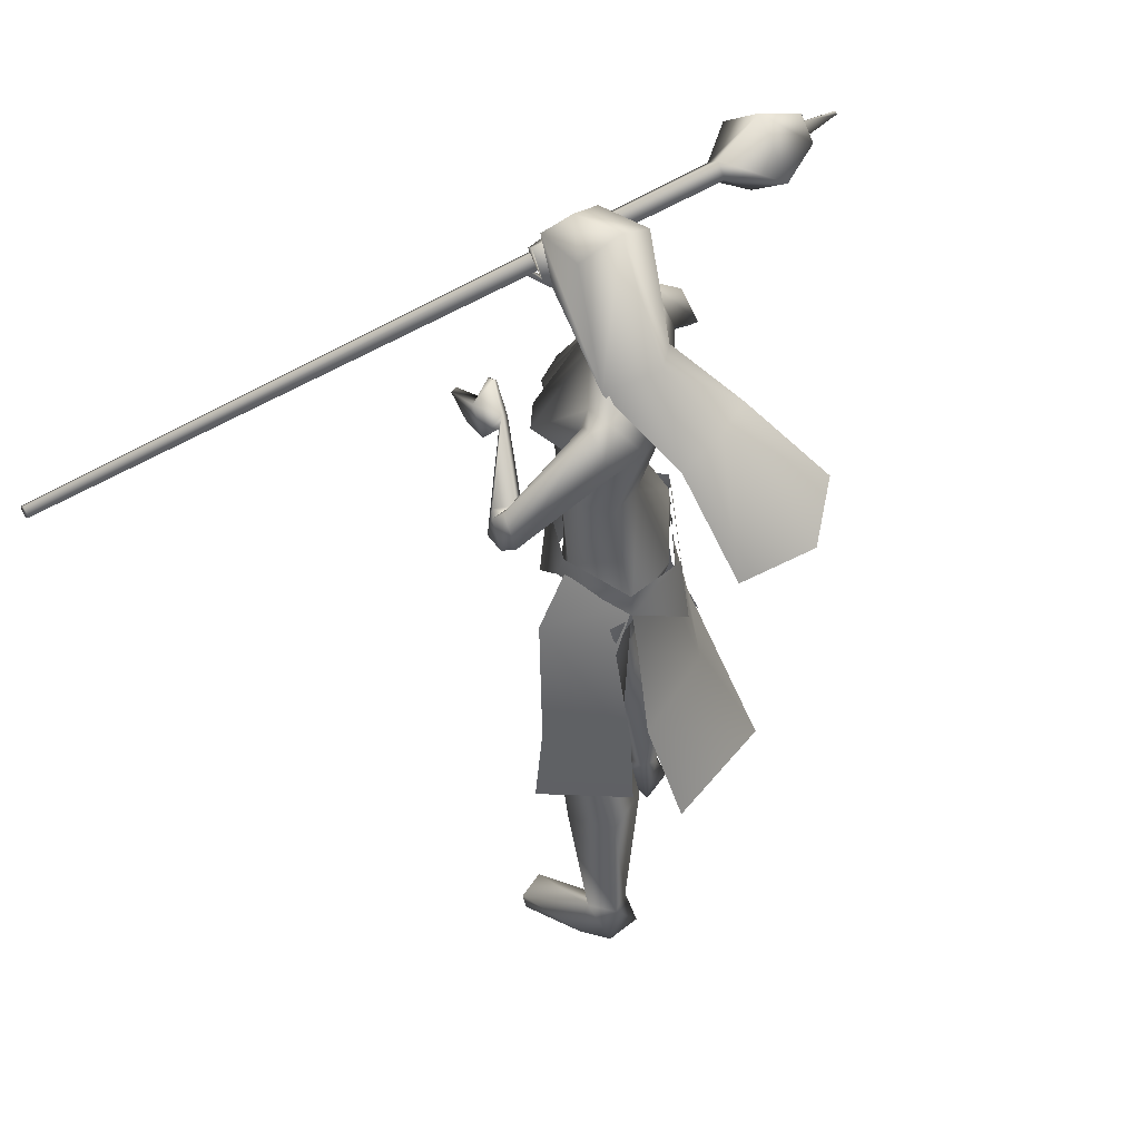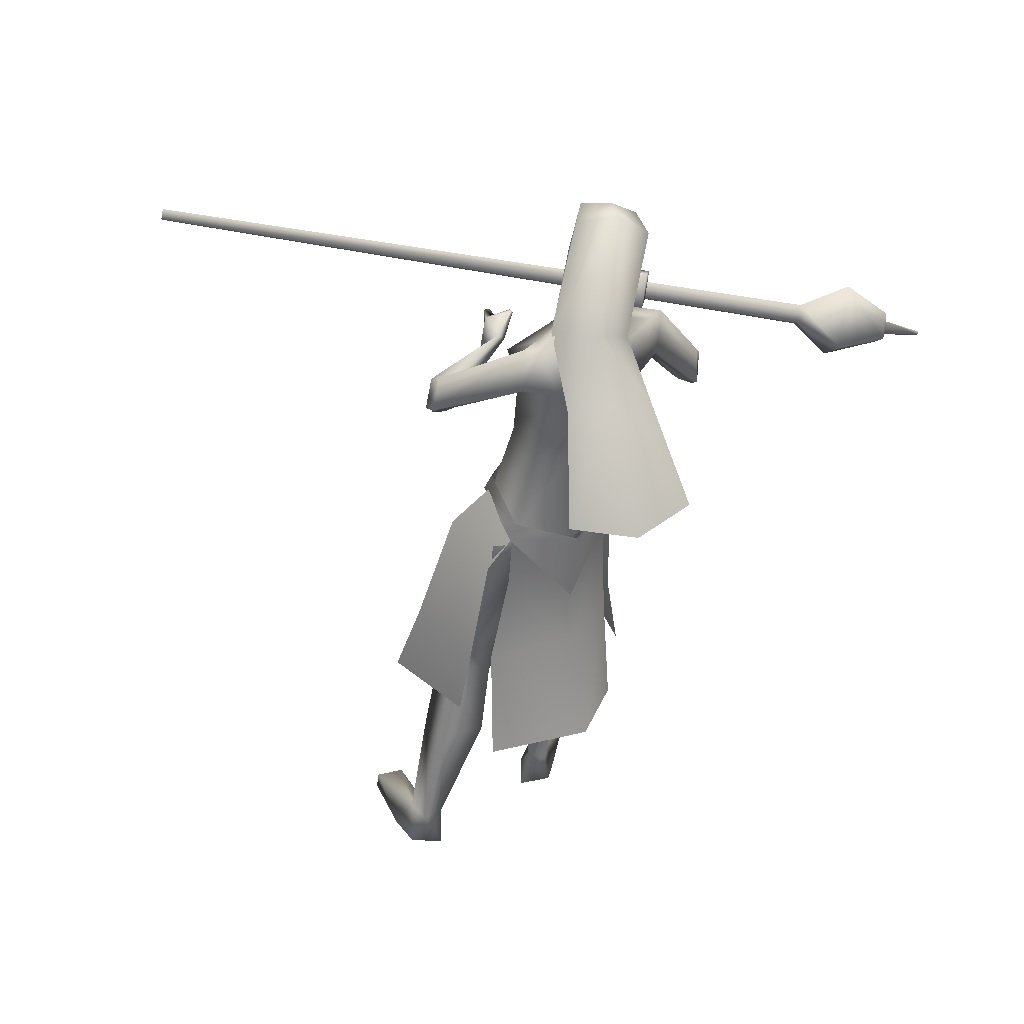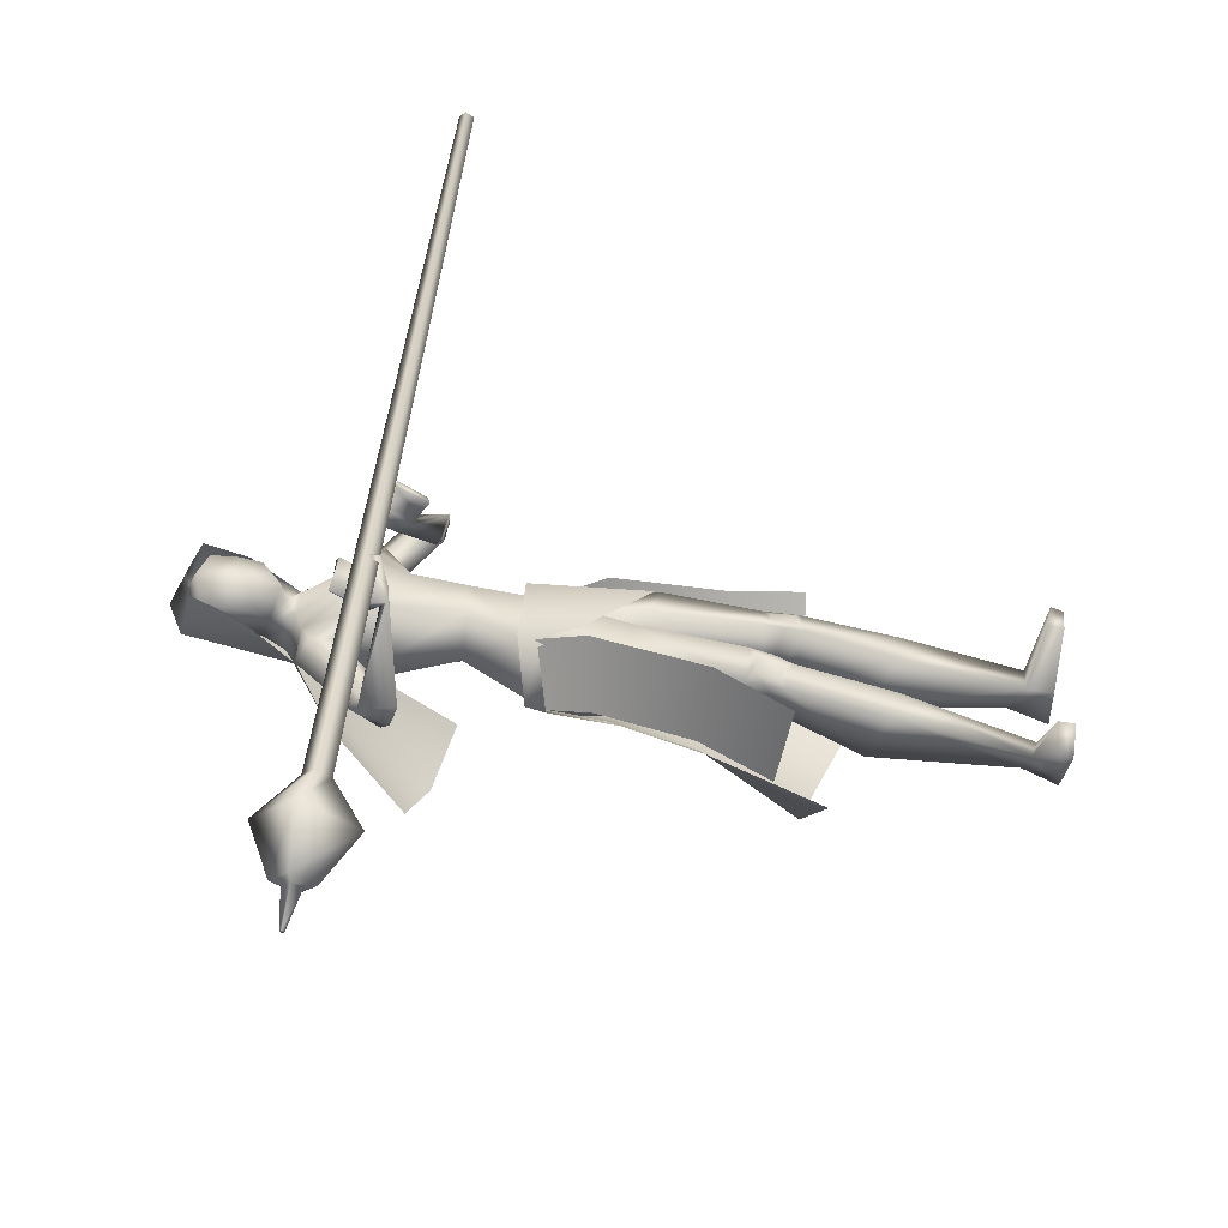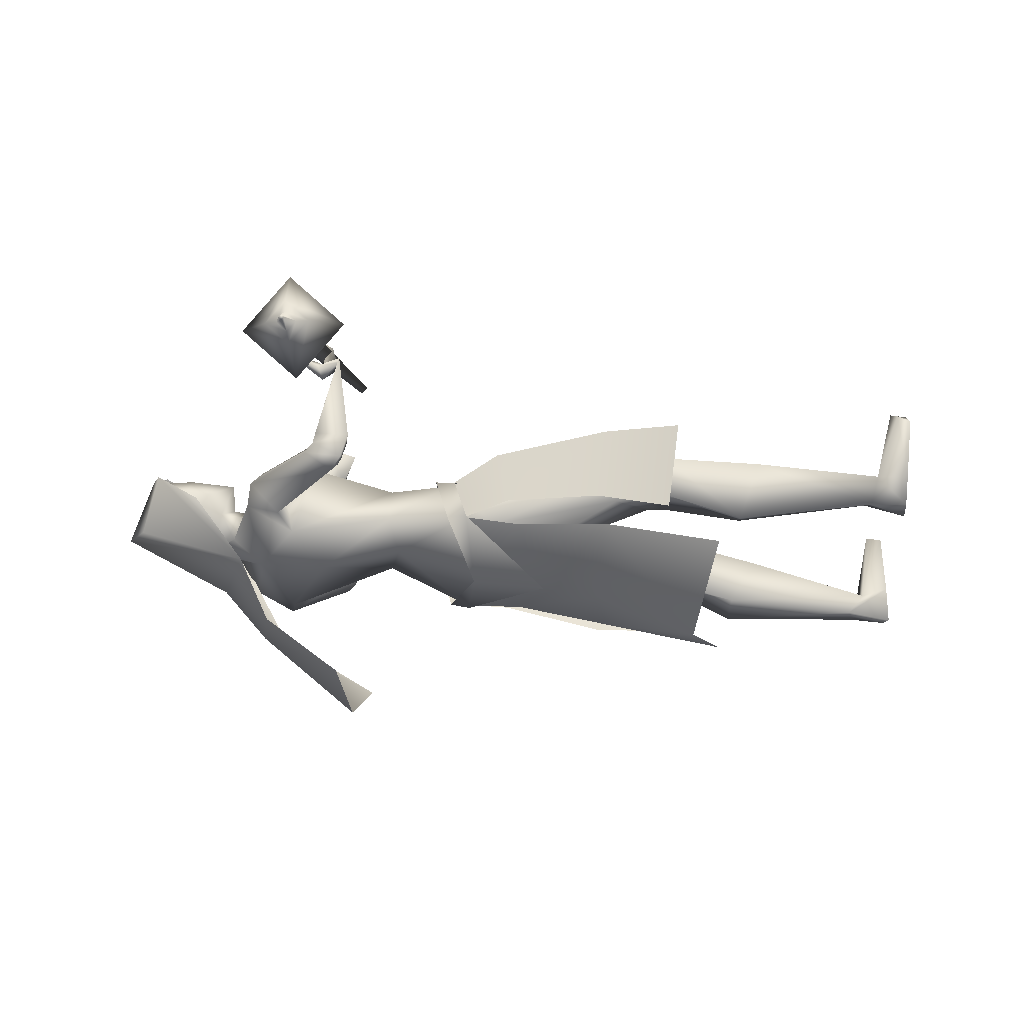
<metadata>
{"format":"obj","ext":"obj","renderer":"f3d","projection":"perspective","resolution":1024,"background":"white","views":[{"elev":49.5,"azim":144.2,"up":"+Y"},{"elev":-50.1,"azim":169.1,"up":"+Z"},{"elev":59.0,"azim":-82.3,"up":"+Z"},{"elev":-1.7,"azim":-89.5,"up":"+Z"}]}
</metadata>
<code>
o Cube_Cube.001
v 0.8795 0.2408 0.2919
v 0.8792 0.2274 0.3071
v 0.8792 0.2122 0.2937
v 0.8795 0.2256 0.2785
v -0.5376 0.2678 0.2782
v -0.5381 0.243 0.3063
v -0.5382 0.2149 0.2815
v -0.5376 0.2397 0.2534
v -0.6265 0.2362 0.182
v -0.6284 0.1453 0.2851
v -0.6281 0.2484 0.3761
v -0.6262 0.3393 0.273
v -0.7302 0.2843 0.2756
v -0.731 0.246 0.319
v -0.7311 0.2025 0.2807
v -0.7303 0.2408 0.2372
v -0.7382 0.2423 0.2594
v -0.7386 0.2249 0.2792
v -0.7385 0.2446 0.2967
v -0.7382 0.2621 0.2769
v -0.8154 0.2491 0.277
v -0.8155 0.2446 0.2822
v -0.8155 0.2395 0.2777
v -0.8154 0.244 0.2725
v 0.09989 -0.03365 -0.1415
v 0.04495 -0.06181 -0.2579
v 0.1676 -0.1418 -0.1494
v 0.08599 -0.1606 -0.2655
v 0.1147 -0.05356 -0.1284
v 0.1075 -0.007976 -0.1409
v 0.05355 -0.07532 -0.2657
v 0.05029 -0.03533 -0.2579
v -0.09852 -0.09047 -0.2074
v 0.03998 -0.2441 0.02948
v -0.02358 0.4511 -0.231
v 0.06404 0.4109 -0.1861
v -0.09224 0.4112 -0.1592
v -0.01909 0.6614 -0.1193
v 0.05136 0.622 -0.1015
v -0.08954 0.622 -0.1015
v -0.01909 0.6112 0.007487
v 0.038 0.5914 0.01841
v -0.07618 0.5914 0.01841
v 0.0461 0.5088 -0.02688
v -0.08428 0.5088 -0.02688
v -0.07116 0.3601 -0.33
v 0.01502 0.3266 -0.3363
v -0.151 0.3479 -0.2863
v -0.1574 0.1646 -0.484
v -0.02452 0.1318 -0.4491
v -0.2599 0.1915 -0.3907
v 0.03177 0.4264 -0.1611
v -0.08913 0.4264 -0.1171
v -0.0351 0.4257 -0.1567
v 0.01858 0.4108 -0.08984
v -0.03322 0.4108 -0.07098
v 0.08375 0.3923 -0.2319
v -0.154 0.3896 -0.04714
v 0.08617 0.3818 -0.1783
v -0.09956 0.3824 -0.007432
v -0.0676 0.368 -0.1706
v -0.07272 0.2356 -0.1767
v 0.02812 0.3085 -0.2579
v -0.152 0.2948 -0.1005
v 0.05217 0.2099 -0.02783
v 0.1016 0.2585 -0.1439
v -0.05733 0.2552 0.03419
v 0.0462 0.1039 -0.03494
v 0.079 0.09085 -0.09563
v -0.01926 0.09085 -0.01317
v -0.04516 0.07468 -0.1438
v 0.03275 0.09316 -0.1778
v -0.09216 0.09316 -0.073
v 0.2659 0.2627 -0.1946
v -0.2901 0.2551 0.06017
v 0.2429 0.2397 -0.1718
v -0.2593 0.233 0.08052
v 0.2664 0.2086 -0.2302
v -0.2998 0.199 0.02273
v 0.2246 0.1974 -0.1979
v -0.2466 0.1915 0.04906
v 0.2675 0.2485 -0.1641
v -0.2881 0.233 0.0993
v 0.2316 0.2503 -0.1826
v -0.2524 0.2367 0.08056
v 0.2731 0.1807 -0.1566
v -0.2956 0.1651 0.09635
v 0.2211 0.201 -0.1902
v -0.2436 0.1889 0.06519
v 0.0998 -0.03325 -0.1442
v -0.0726 -0.03297 -0.00202
v -0.0851 -0.09864 -0.1914
v 0.04586 -0.06812 -0.257
v -0.1724 -0.06812 -0.07384
v 0.05688 -0.2293 -0.06452
v -0.04187 -0.2143 0.04295
v -0.03503 -0.1907 -0.1542
v 0.07994 -0.1317 -0.2606
v -0.17 -0.1365 -0.08606
v -0.07411 -0.1653 -0.1783
v 0.1224 -0.4391 -0.1329
v -0.1355 -0.4245 0.04778
v 0.07216 -0.4443 -0.09363
v -0.07292 -0.4288 0.06054
v 0.01334 -0.4577 -0.1958
v -0.06782 -0.462 -0.05329
v 0.1067 -0.3931 -0.2125
v -0.1572 -0.3918 -0.03685
v 0.1269 -0.5111 -0.1398
v -0.1444 -0.4985 0.05436
v 0.08015 -0.5211 -0.117
v -0.09258 -0.5096 0.05488
v 0.01987 -0.5049 -0.2065
v -0.07907 -0.5071 -0.05337
v 0.1029 -0.4999 -0.2132
v -0.156 -0.4966 -0.02276
v 0.1504 -0.9987 -0.2501
v -0.2314 -0.997 0.01158
v 0.07283 -0.9995 -0.2241
v -0.1503 -1.001 0.00939
v 0.04222 -0.9999 -0.2924
v -0.1516 -1.002 -0.06872
v 0.1119 -0.9985 -0.3001
v -0.2176 -0.9959 -0.04608
v 0.08231 -0.9486 -0.2394
v -0.1612 -0.9484 -0.000676
v 0.1234 -0.9419 -0.241
v -0.1994 -0.9398 0.01294
v 0.05862 -0.9156 -0.2756
v -0.153 -0.9181 -0.04618
v 0.0936 -0.9277 -0.2923
v -0.1924 -0.9283 -0.04531
v 0.203 -0.9731 -0.1311
v -0.2517 -0.9731 0.1362
v 0.1491 -0.9674 -0.1106
v -0.1944 -0.9674 0.1421
v 0.1476 -0.9991 -0.1142
v -0.1938 -0.9991 0.1382
v 0.2023 -0.9991 -0.1418
v -0.2539 -0.9991 0.1257
v 0.1613 0.1919 0.06675
v -0.1804 0.2896 0.2665
v 0.173 0.2488 0.09343
v -0.1165 0.2913 0.266
v 0.1461 0.1847 0.07299
v -0.187 0.2901 0.2832
v 0.1615 0.2524 0.09401
v -0.115 0.2847 0.276
v 0.1446 0.2675 -0.0164
v -0.1369 0.2051 0.2401
v 0.1504 0.2385 -0.01637
v -0.1864 0.1964 0.2551
v 0.1421 0.2199 -0.002503
v -0.1874 0.1924 0.2645
v 0.131 0.2551 -0.01342
v -0.1415 0.1979 0.2472
v 0.03938 -0.04853 -0.04307
v 0.1425 -0.2462 -0.1404
v -0.1531 -0.2335 0.01768
v 0.1753 0.2762 0.02472
v -0.118 0.2338 0.2341
v 0.1748 0.2184 -0.002059
v -0.1809 0.2278 0.2193
v 0.1497 0.2095 0.01814
v -0.1876 0.2376 0.249
v 0.1497 0.272 0.03205
v -0.1252 0.2295 0.2563
v 0.1208 0.2867 0.05011
v -0.1194 0.2274 0.3007
v 0.125 0.2887 0.05144
v -0.1159 0.2303 0.2989
v 0.12 0.294 0.03348
v -0.1136 0.2121 0.2927
v 0.1244 0.2965 0.03509
v -0.1097 0.2152 0.2911
v 0.01007 -0.652 -0.2483
v -0.09225 -0.6579 -0.07658
v 0.1002 -0.6492 -0.2898
v -0.1913 -0.6527 -0.07342
v 0.1295 -0.7029 -0.1831
v -0.1702 -0.693 0.04088
v 0.07154 -0.7068 -0.1672
v -0.1114 -0.6996 0.02955
v 0.1145 0.3846 -0.2243
v -0.1772 0.3801 0.000338
v 0.1054 0.3644 -0.1911
v -0.1372 0.3588 0.02268
v 0.08658 0.3128 -0.2056
v -0.111 0.3134 -0.01142
v 0.1051 0.32 -0.2735
v -0.1802 0.322 -0.06135
v 0.08883 0.2716 -0.02707
v 0.04654 0.2716 0.00841
v 0.1273 0.2736 -0.07382
v -0.006171 0.2736 0.03819
v 0.2793 0.2472 -0.1814
v -0.2995 0.2369 0.07919
v 0.2488 0.2346 -0.1712
v -0.2644 0.2257 0.08634
v 0.2801 0.1912 -0.2052
v -0.3076 0.1795 0.05099
v 0.2329 0.1912 -0.192
v -0.2529 0.1832 0.05964
v 0.01298 -0.4817 -0.1996
v -0.06932 -0.4838 -0.05319
v 0.106 -0.4464 -0.2134
v -0.1578 -0.4433 -0.02819
v 0.125 -0.4751 -0.1365
v -0.1405 -0.4625 0.05195
v 0.07383 -0.4829 -0.1043
v -0.08042 -0.4708 0.05857
v 0.08749 -0.4817 -0.1063
v -0.09349 -0.4689 0.06274
v 0.1159 -0.4773 -0.1243
v -0.1269 -0.4642 0.05895
v 0.09149 -0.5056 -0.114
v -0.101 -0.4931 0.06064
v 0.117 -0.5004 -0.1271
v -0.1296 -0.4874 0.0598
v 0.08637 -0.4574 -0.1006
v -0.08942 -0.4443 0.06427
v 0.1116 -0.4545 -0.1203
v -0.1208 -0.4415 0.0578
v 0.2416 0.1876 -0.1964
v -0.2635 0.1789 0.0558
v 0.2688 0.1876 -0.2039
v -0.2949 0.1768 0.05089
v 0.2362 0.1916 -0.1908
v -0.259 0.1802 0.06354
v 0.2647 0.1807 -0.1737
v -0.2875 0.1675 0.07925
v 0.24 0.1923 -0.2074
v -0.2637 0.1853 0.04312
v 0.2656 0.1932 -0.2171
v -0.2938 0.1845 0.03564
v 0.001045 0.4108 -0.05743
v 0.05273 0.2669 -0.02716
v -0.01909 0.4908 -0.1487
v 0.01841 0.4759 -0.1335
v -0.05659 0.4759 -0.1335
v -0.01909 0.5635 -0.1697
v 0.03929 0.5327 -0.08642
v -0.07747 0.5327 -0.08642
v 0.03536 0.6198 -0.09381
v -0.07354 0.6198 -0.09381
v -0.01909 0.6343 -0.09697
v 0.02505 0.457 -0.06146
v -0.06323 0.457 -0.06146
v -0.01909 0.434 -0.05509
v 0.02804 0.5794 -0.004956
v -0.06621 0.5794 -0.004956
v -0.01909 0.5936 0.007337
v 0.03451 0.4832 -0.01885
v -0.07269 0.4832 -0.01885
v -0.01909 0.436 -0.001303
v 0.2258 -0.5166 -0.2145
v 0.08034 -0.5282 -0.3187
v -0.2759 -0.4973 -0.05011
v -0.2234 -0.5202 0.1198
v -0.1883 -0.1626 -0.03638
v -0.08842 -0.1394 0.06394
v -0.1732 -0.06181 -0.07489
v -0.0721 -0.03304 -0.002338
v 0.05697 -0.00442 -0.0221
v -0.1105 -0.238 -0.2217
v -0.1741 -0.03533 -0.06963
v -0.1823 -0.07532 -0.06777
v -0.06883 -0.007976 0.007015
v -0.09068 -0.04838 0.004311
v -0.2085 -0.5518 -0.3175
v -0.01087 -0.6205 -0.3503
v -0.1009 -0.2332 -0.211
v 0.03563 -0.1862 -0.2627
v -0.09136 -0.1017 -0.1996
v 0.05016 -0.07192 -0.261
v -0.1763 -0.07192 -0.07092
v -0.175 -0.1849 -0.08579
v -0.2773 -0.6003 -0.1231
v -0.1276 -0.3495 -0.2404
v 0.03795 -0.3795 -0.302
v -0.2172 -0.3675 -0.08592
v 0.04301 0.5762 -0.09012
v -0.08119 0.5762 -0.09012
v -0.01909 0.5989 -0.1333
v 0.03607 0.5313 -0.0119
v -0.07425 0.5313 -0.0119
v -0.01909 0.5257 0.009651
v 0.038 0.5914 0.01841
v 0.2019 -0.3661 -0.2049
v 0.08514 -0.3589 -0.3143
v -0.2248 -0.3527 -0.0273
v -0.1504 -0.3693 0.1113
f 1 2 3
f 1 3 4
f 1 5 6
f 1 6 2
f 2 6 7
f 2 7 3
f 3 7 8
f 3 8 4
f 5 1 4
f 5 4 8
f 5 8 9
f 5 9 12
f 8 7 10
f 8 10 9
f 7 6 11
f 7 11 10
f 6 5 12
f 6 12 11
f 11 12 13
f 11 13 14
f 10 11 14
f 10 14 15
f 9 10 15
f 9 15 16
f 12 9 16
f 12 16 13
f 13 16 17
f 13 17 20
f 16 15 18
f 16 18 17
f 15 14 19
f 15 19 18
f 14 13 20
f 14 20 19
f 19 20 21
f 19 21 22
f 18 19 22
f 18 22 23
f 17 18 23
f 17 23 24
f 20 17 24
f 20 24 21
f 21 24 23
f 21 23 22
f 26 25 27
f 26 27 28
f 29 31 32
f 29 32 30
f 31 265 33
f 31 33 32
f 29 30 264
f 29 264 34
f 36 35 38
f 36 38 39
f 38 35 37
f 38 37 40
f 39 38 41
f 39 41 42
f 41 38 40
f 41 40 43
f 36 39 42
f 36 42 44
f 43 40 37
f 43 37 45
f 35 36 47
f 35 47 46
f 48 37 35
f 48 35 46
f 46 47 50
f 46 50 49
f 51 48 46
f 51 46 49
f 52 55 59
f 52 59 57
f 60 56 53
f 60 53 58
f 52 57 61
f 52 61 54
f 61 58 53
f 61 53 54
f 61 57 63
f 61 63 62
f 64 58 61
f 64 61 62
f 66 65 68
f 66 68 69
f 68 65 67
f 68 67 70
f 62 63 72
f 62 72 71
f 73 64 62
f 73 62 71
f 63 66 69
f 63 69 72
f 70 67 64
f 70 64 73
f 71 72 93
f 71 93 92
f 94 73 71
f 94 71 92
f 72 69 90
f 72 90 93
f 91 70 73
f 91 73 94
f 93 98 100
f 93 100 92
f 100 99 94
f 100 94 92
f 117 119 121
f 117 121 123
f 122 120 118
f 122 118 124
f 129 121 119
f 129 119 125
f 120 122 130
f 120 130 126
f 131 123 121
f 131 121 129
f 122 124 132
f 122 132 130
f 127 117 123
f 127 123 131
f 124 118 128
f 124 128 132
f 127 125 135
f 127 135 133
f 136 126 128
f 136 128 134
f 117 127 133
f 117 133 139
f 134 128 118
f 134 118 140
f 125 119 137
f 125 137 135
f 138 120 126
f 138 126 136
f 119 117 139
f 119 139 137
f 140 118 120
f 140 120 138
f 135 137 139
f 135 139 133
f 140 138 136
f 140 136 134
f 141 143 147
f 141 147 145
f 148 144 142
f 148 142 146
f 68 157 90
f 68 90 69
f 91 157 68
f 91 68 70
f 90 157 95
f 90 95 158
f 96 157 91
f 96 91 159
f 90 158 98
f 90 98 93
f 99 159 91
f 99 91 94
f 149 160 162
f 149 162 151
f 163 161 150
f 163 150 152
f 160 143 141
f 160 141 162
f 142 144 161
f 142 161 163
f 151 162 164
f 151 164 153
f 165 163 152
f 165 152 154
f 162 141 145
f 162 145 164
f 146 142 163
f 146 163 165
f 166 147 143
f 166 143 160
f 144 148 167
f 144 167 161
f 153 164 166
f 153 166 155
f 167 165 154
f 167 154 156
f 164 145 147
f 164 147 166
f 148 146 165
f 148 165 167
f 166 160 170
f 166 170 168
f 171 161 167
f 171 167 169
f 155 166 168
f 155 168 172
f 169 167 156
f 169 156 173
f 160 149 174
f 160 174 170
f 175 150 161
f 175 161 171
f 149 155 172
f 149 172 174
f 173 156 150
f 173 150 175
f 172 168 170
f 172 170 174
f 171 169 173
f 171 173 175
f 115 178 176
f 115 176 113
f 177 179 116
f 177 116 114
f 178 131 129
f 178 129 176
f 130 132 179
f 130 179 177
f 109 180 178
f 109 178 115
f 179 181 110
f 179 110 116
f 180 127 131
f 180 131 178
f 132 128 181
f 132 181 179
f 111 182 180
f 111 180 109
f 181 183 112
f 181 112 110
f 182 125 127
f 182 127 180
f 128 126 183
f 128 183 181
f 113 176 182
f 113 182 111
f 183 177 114
f 183 114 112
f 176 129 125
f 176 125 182
f 126 130 177
f 126 177 183
f 95 97 105
f 95 105 103
f 106 97 96
f 106 96 104
f 98 158 101
f 98 101 107
f 102 159 99
f 102 99 108
f 97 98 107
f 97 107 105
f 108 99 97
f 108 97 106
f 101 158 95
f 101 95 103
f 96 159 102
f 96 102 104
f 82 84 149
f 82 149 151
f 150 85 83
f 150 83 152
f 82 151 153
f 82 153 86
f 154 152 83
f 154 83 87
f 84 88 155
f 84 155 149
f 156 89 85
f 156 85 150
f 86 153 155
f 86 155 88
f 156 154 87
f 156 87 89
f 59 186 184
f 59 184 57
f 185 187 60
f 185 60 58
f 186 76 74
f 186 74 184
f 75 77 187
f 75 187 185
f 66 188 186
f 66 186 59
f 187 189 67
f 187 67 60
f 188 80 76
f 188 76 186
f 77 81 189
f 77 189 187
f 63 190 188
f 63 188 66
f 189 191 64
f 189 64 67
f 190 78 80
f 190 80 188
f 81 79 191
f 81 191 189
f 57 184 190
f 57 190 63
f 191 185 58
f 191 58 64
f 184 74 78
f 184 78 190
f 79 75 185
f 79 185 191
f 97 100 98
f 99 100 97
f 95 157 97
f 97 157 96
f 59 194 66
f 67 195 60
f 55 192 194
f 55 194 59
f 195 193 56
f 195 56 60
f 65 66 194
f 65 194 192
f 195 67 65
f 195 65 193
f 76 198 196
f 76 196 74
f 197 199 77
f 197 77 75
f 198 84 82
f 198 82 196
f 83 85 199
f 83 199 197
f 74 196 200
f 74 200 78
f 201 197 75
f 201 75 79
f 196 82 86
f 196 86 200
f 87 83 197
f 87 197 201
f 80 202 198
f 80 198 76
f 199 203 81
f 199 81 77
f 202 88 84
f 202 84 198
f 85 89 203
f 85 203 199
f 107 206 204
f 107 204 105
f 205 207 108
f 205 108 106
f 206 115 113
f 206 113 204
f 114 116 207
f 114 207 205
f 101 208 206
f 101 206 107
f 207 209 102
f 207 102 108
f 208 109 115
f 208 115 206
f 116 110 209
f 116 209 207
f 105 204 210
f 105 210 103
f 211 205 106
f 211 106 104
f 204 113 111
f 204 111 210
f 112 114 205
f 112 205 211
f 210 111 216
f 210 216 212
f 217 112 211
f 217 211 213
f 103 210 212
f 103 212 220
f 213 211 104
f 213 104 221
f 109 208 214
f 109 214 218
f 215 209 110
f 215 110 219
f 208 101 222
f 208 222 214
f 223 102 209
f 223 209 215
f 111 109 218
f 111 218 216
f 219 110 112
f 219 112 217
f 101 103 220
f 101 220 222
f 221 104 102
f 221 102 223
f 220 212 214
f 220 214 222
f 215 213 221
f 215 221 223
f 212 216 218
f 212 218 214
f 219 217 213
f 219 213 215
f 88 202 224
f 88 224 228
f 225 203 89
f 225 89 229
f 202 80 232
f 202 232 224
f 233 81 203
f 233 203 225
f 200 86 230
f 200 230 226
f 231 87 201
f 231 201 227
f 78 200 226
f 78 226 234
f 227 201 79
f 227 79 235
f 86 88 228
f 86 228 230
f 229 89 87
f 229 87 231
f 80 78 234
f 80 234 232
f 235 79 81
f 235 81 233
f 234 226 224
f 234 224 232
f 225 227 235
f 225 235 233
f 226 230 228
f 226 228 224
f 229 231 227
f 229 227 225
f 192 55 236
f 192 236 237
f 236 56 193
f 236 193 237
f 65 192 237
f 237 193 65
f 253 247 239
f 253 239 242
f 240 248 254
f 240 254 243
f 238 241 242
f 238 242 239
f 243 241 238
f 243 238 240
f 250 244 246
f 250 246 252
f 246 245 251
f 246 251 252
f 255 249 247
f 255 247 253
f 248 249 255
f 248 255 254
f 52 239 247
f 52 247 55
f 248 240 53
f 248 53 56
f 52 54 238
f 52 238 239
f 238 54 53
f 238 53 240
f 55 247 249
f 55 249 236
f 249 248 56
f 249 56 236
f 262 260 261
f 262 261 263
f 269 34 264
f 269 264 268
f 267 266 33
f 267 33 265
f 269 268 266
f 269 266 267
f 274 275 273
f 274 273 272
f 274 272 277
f 274 277 276
f 273 280 279
f 273 279 272
f 280 271 270
f 280 270 279
f 277 272 279
f 277 279 281
f 281 279 270
f 281 270 278
f 242 282 285
f 242 285 253
f 282 244 250
f 282 250 285
f 245 283 286
f 245 286 251
f 283 243 254
f 283 254 286
f 244 282 284
f 244 284 246
f 282 242 241
f 282 241 284
f 243 283 284
f 243 284 241
f 283 245 246
f 283 246 284
f 286 287 252
f 286 252 251
f 285 250 252
f 285 252 287
f 286 254 255
f 286 255 287
f 285 287 255
f 285 255 253
f 27 289 290
f 27 290 28
f 289 256 257
f 289 257 290
f 260 291 292
f 260 292 261
f 291 258 259
f 291 259 292

</code>
